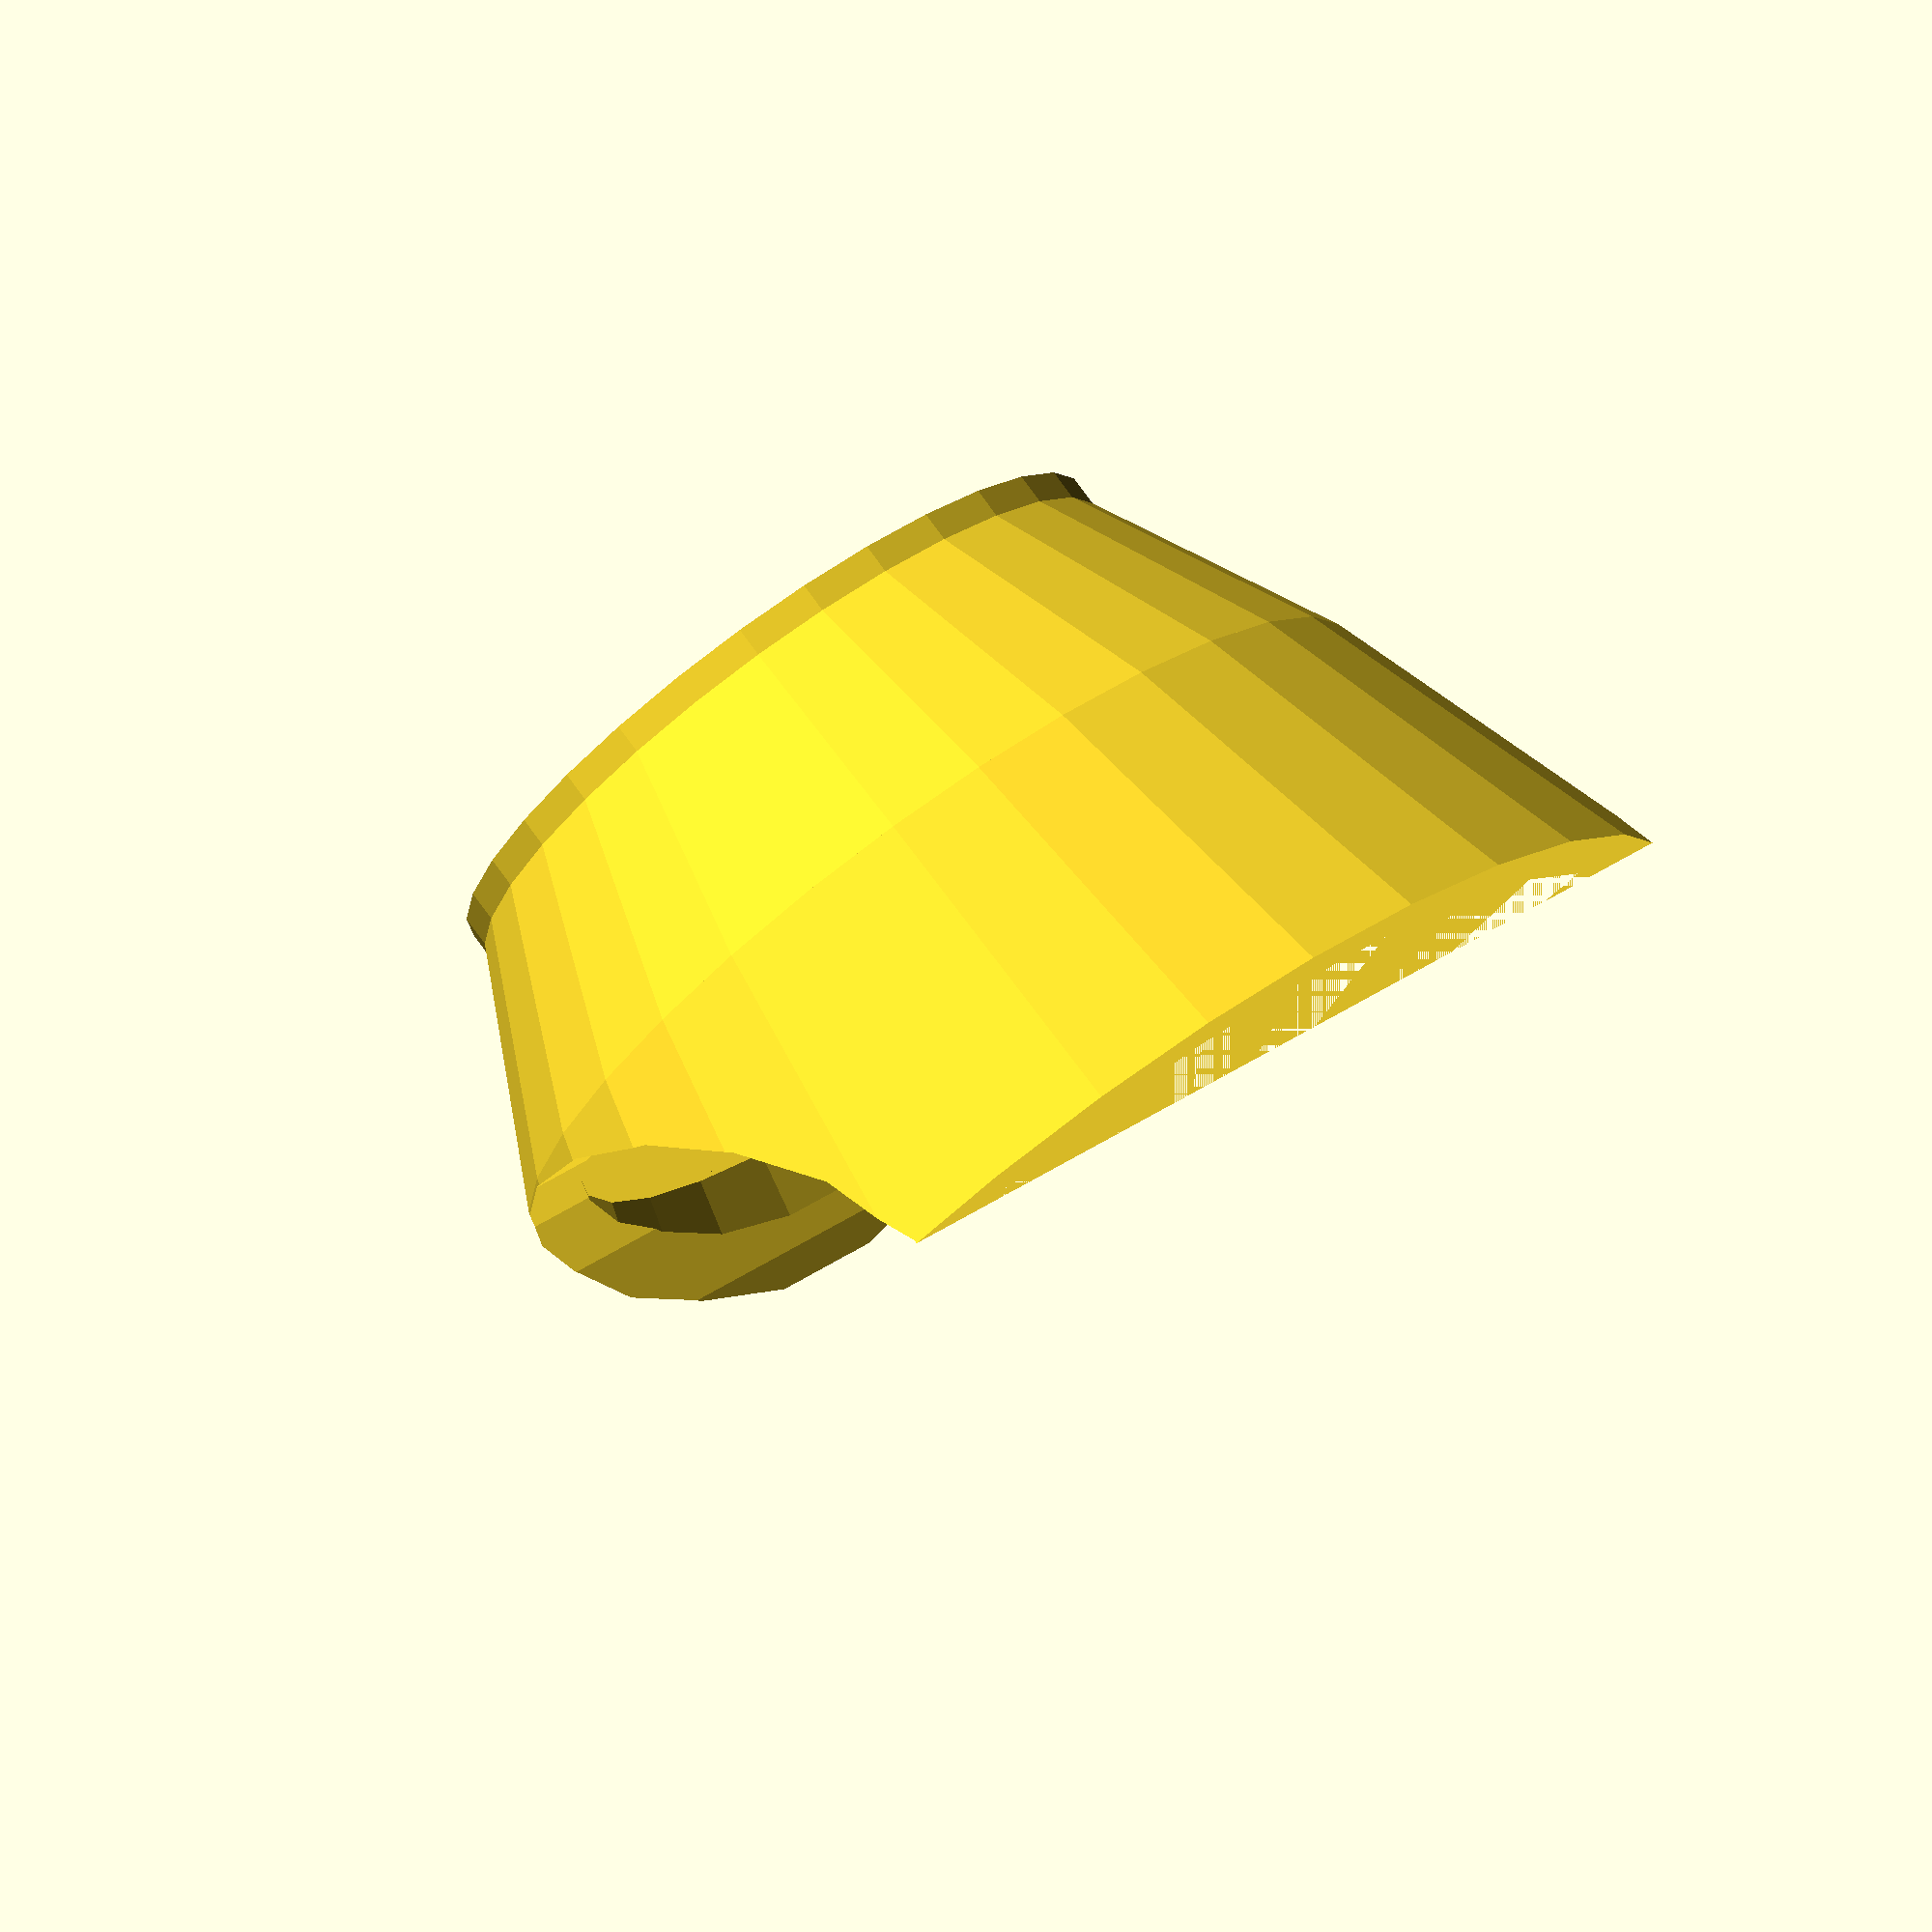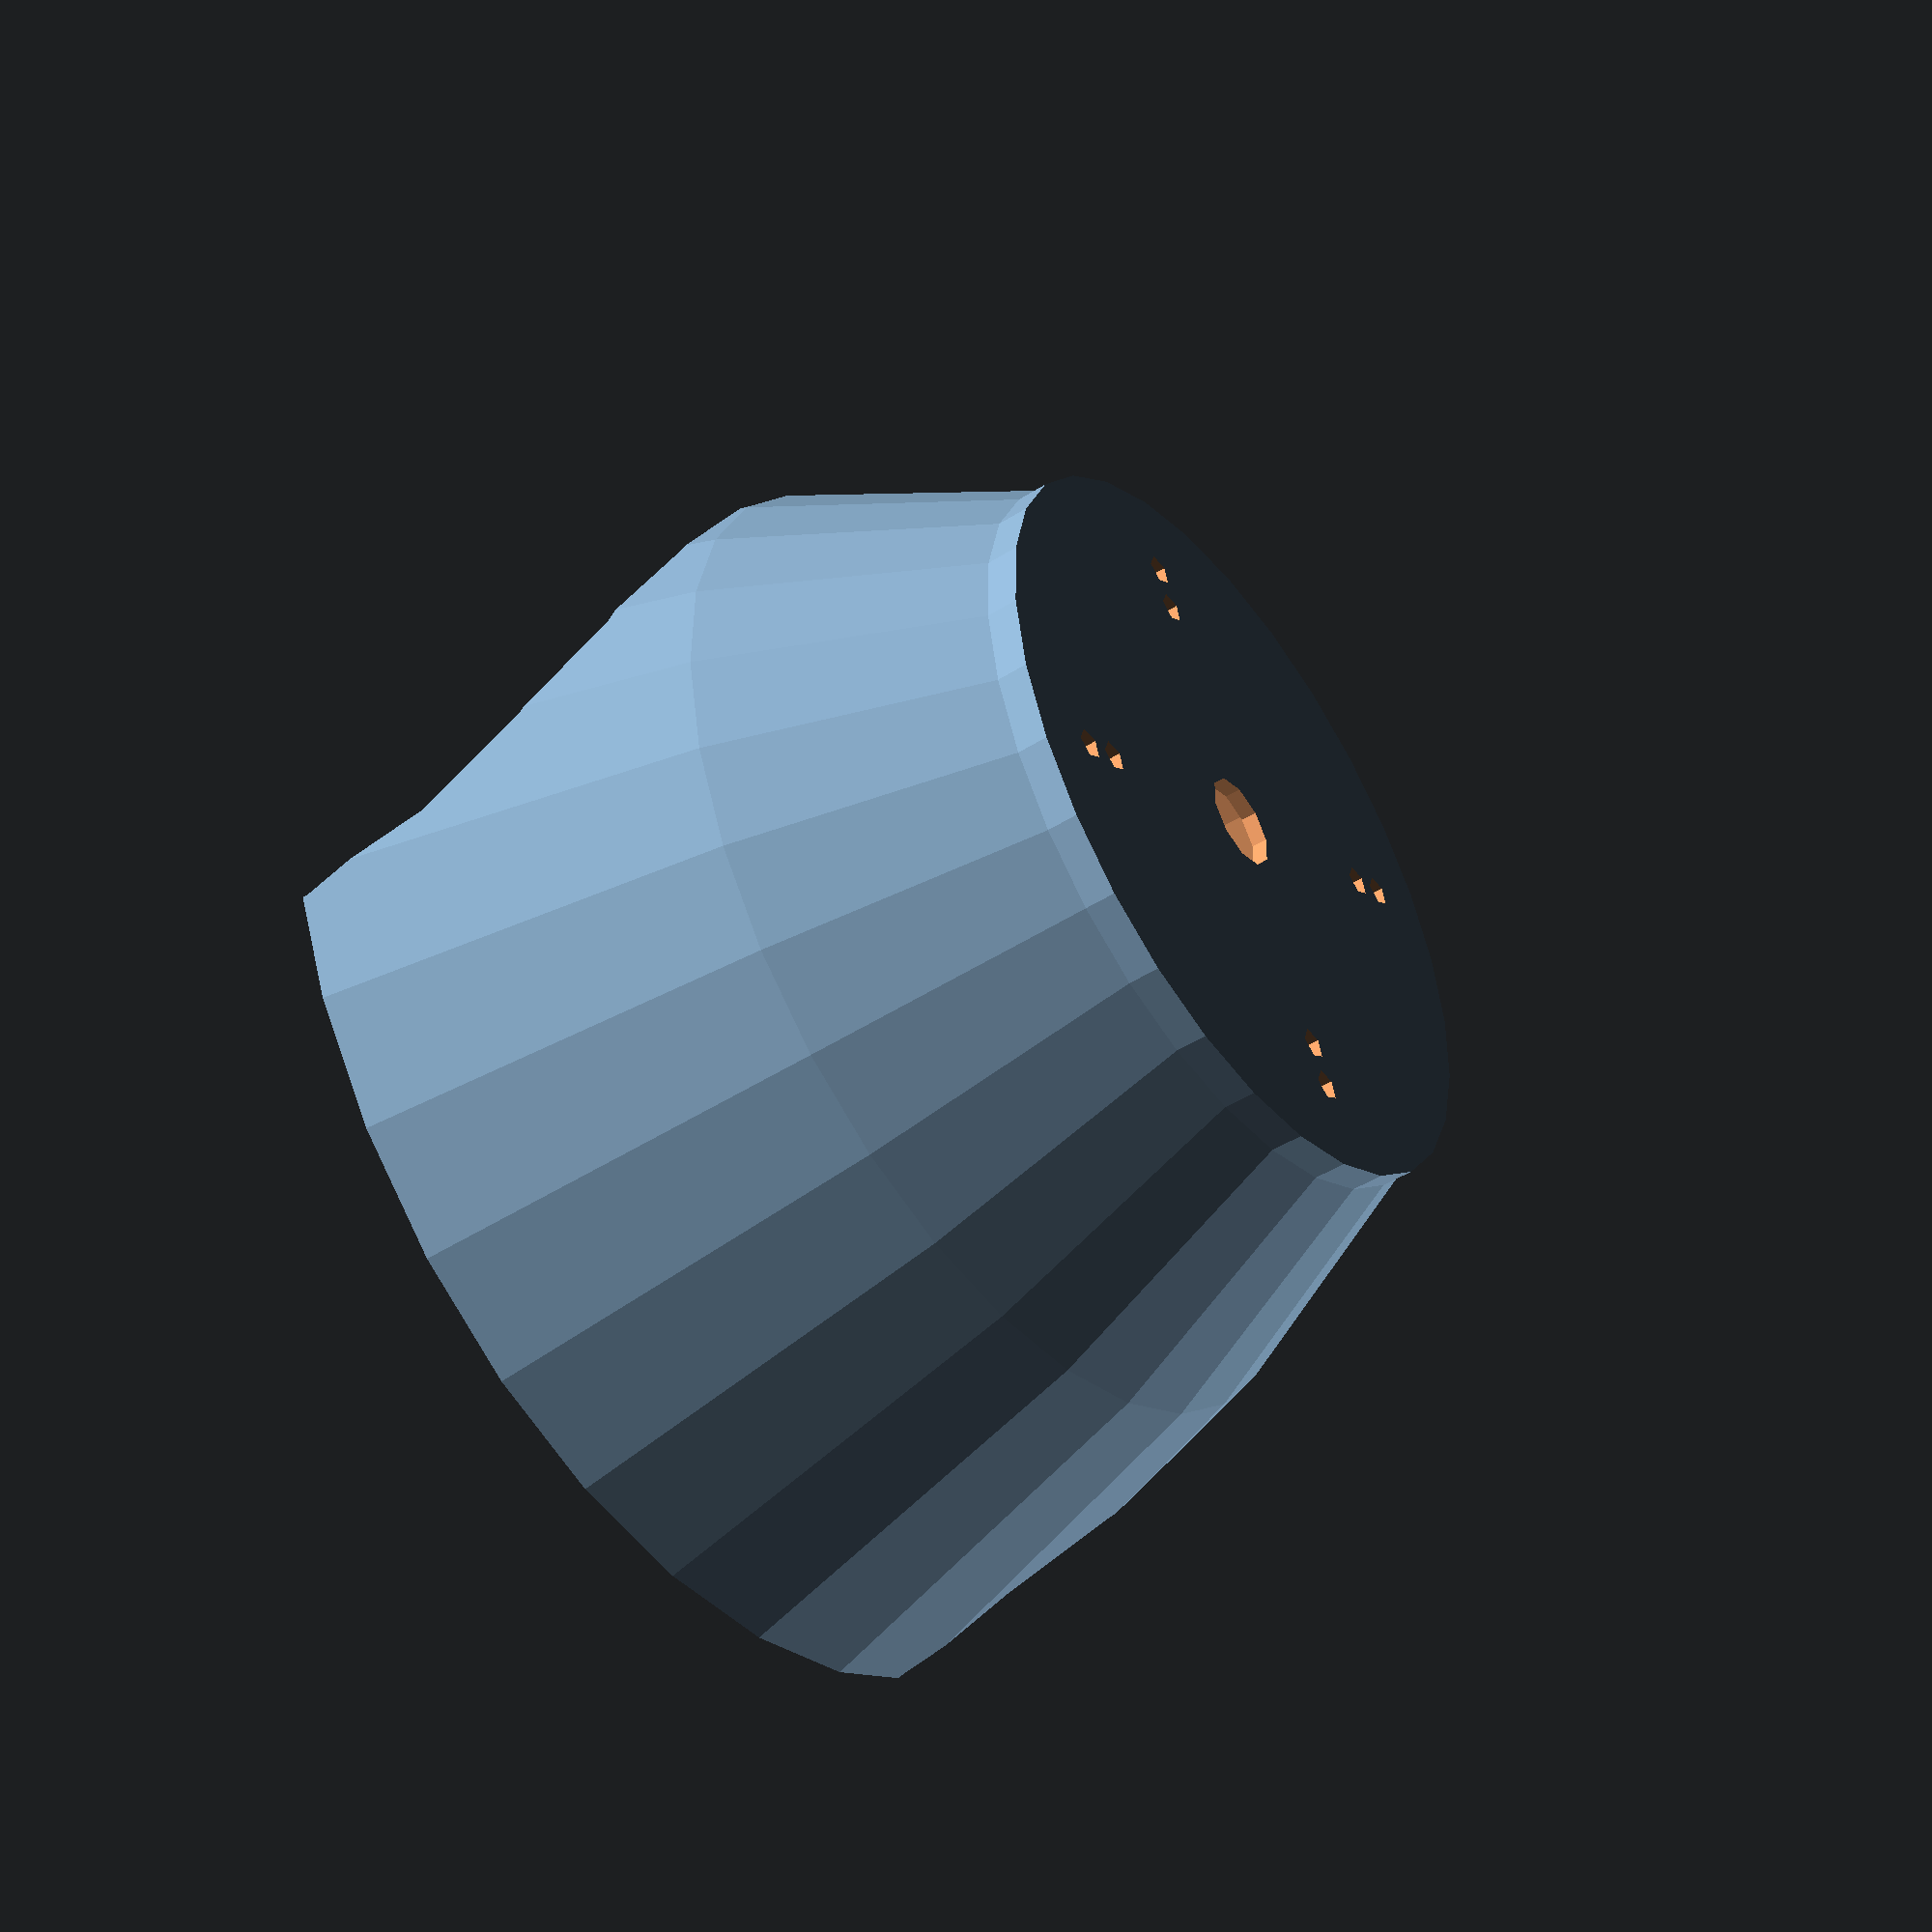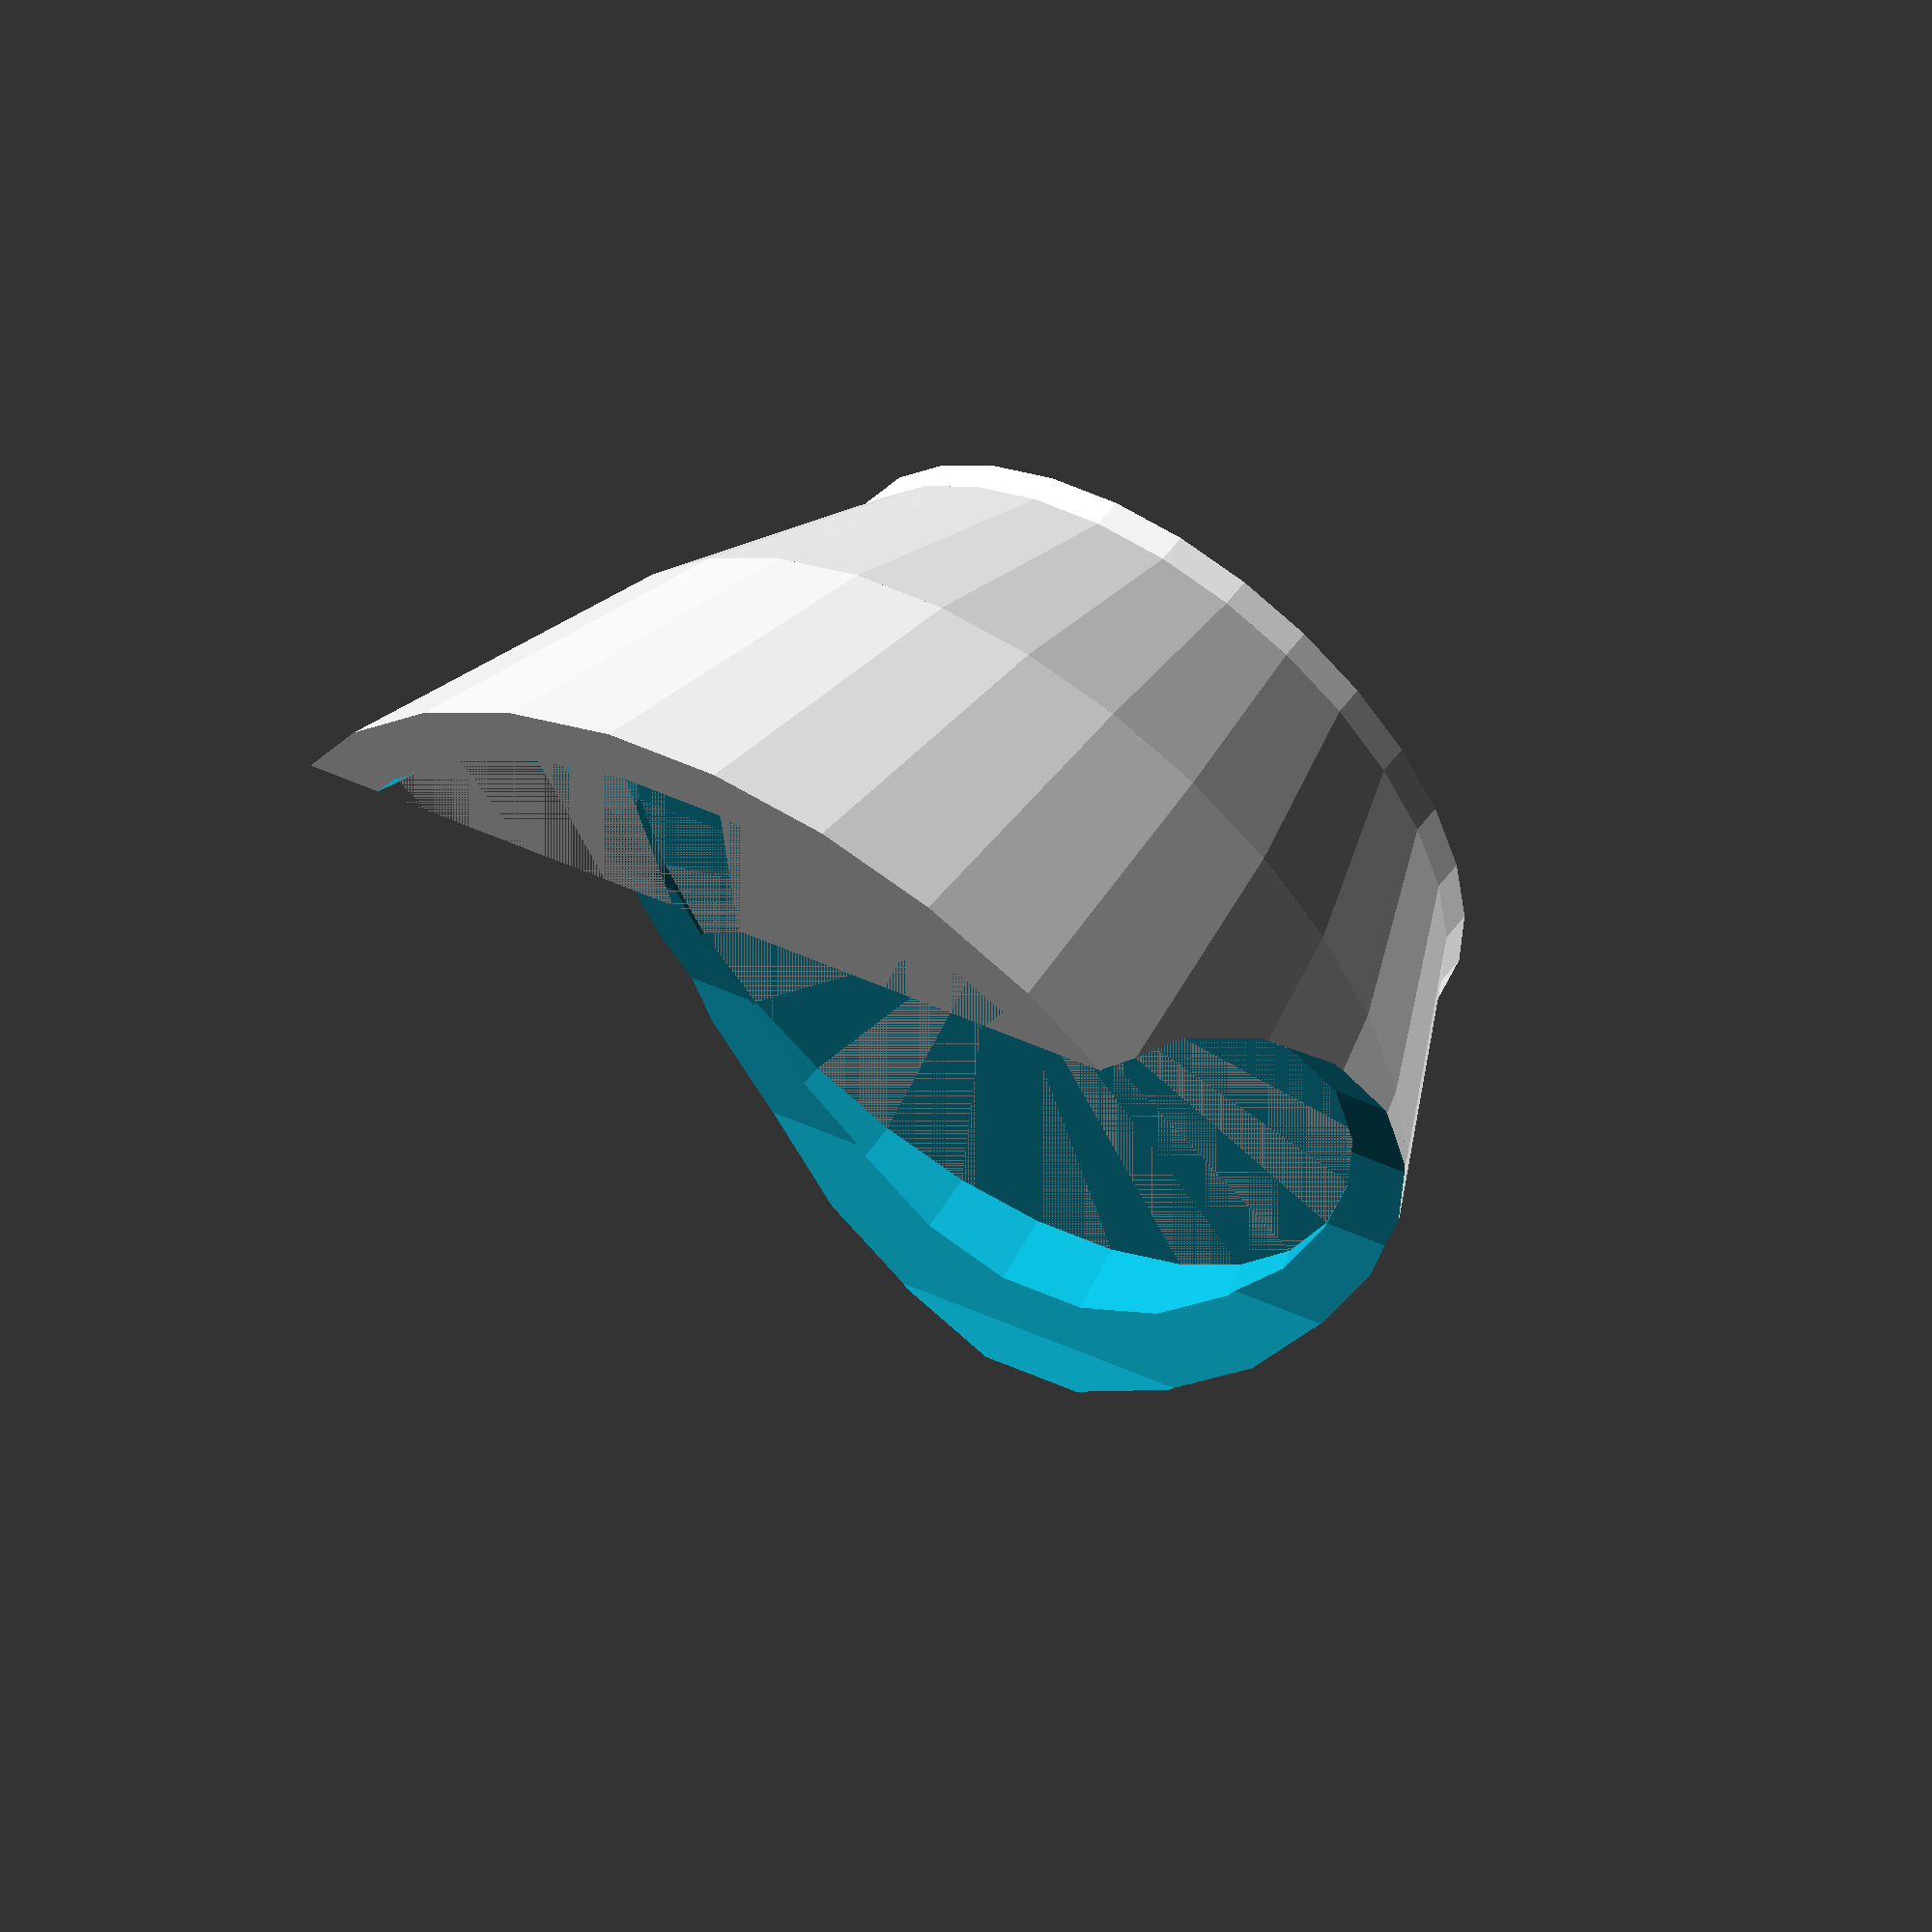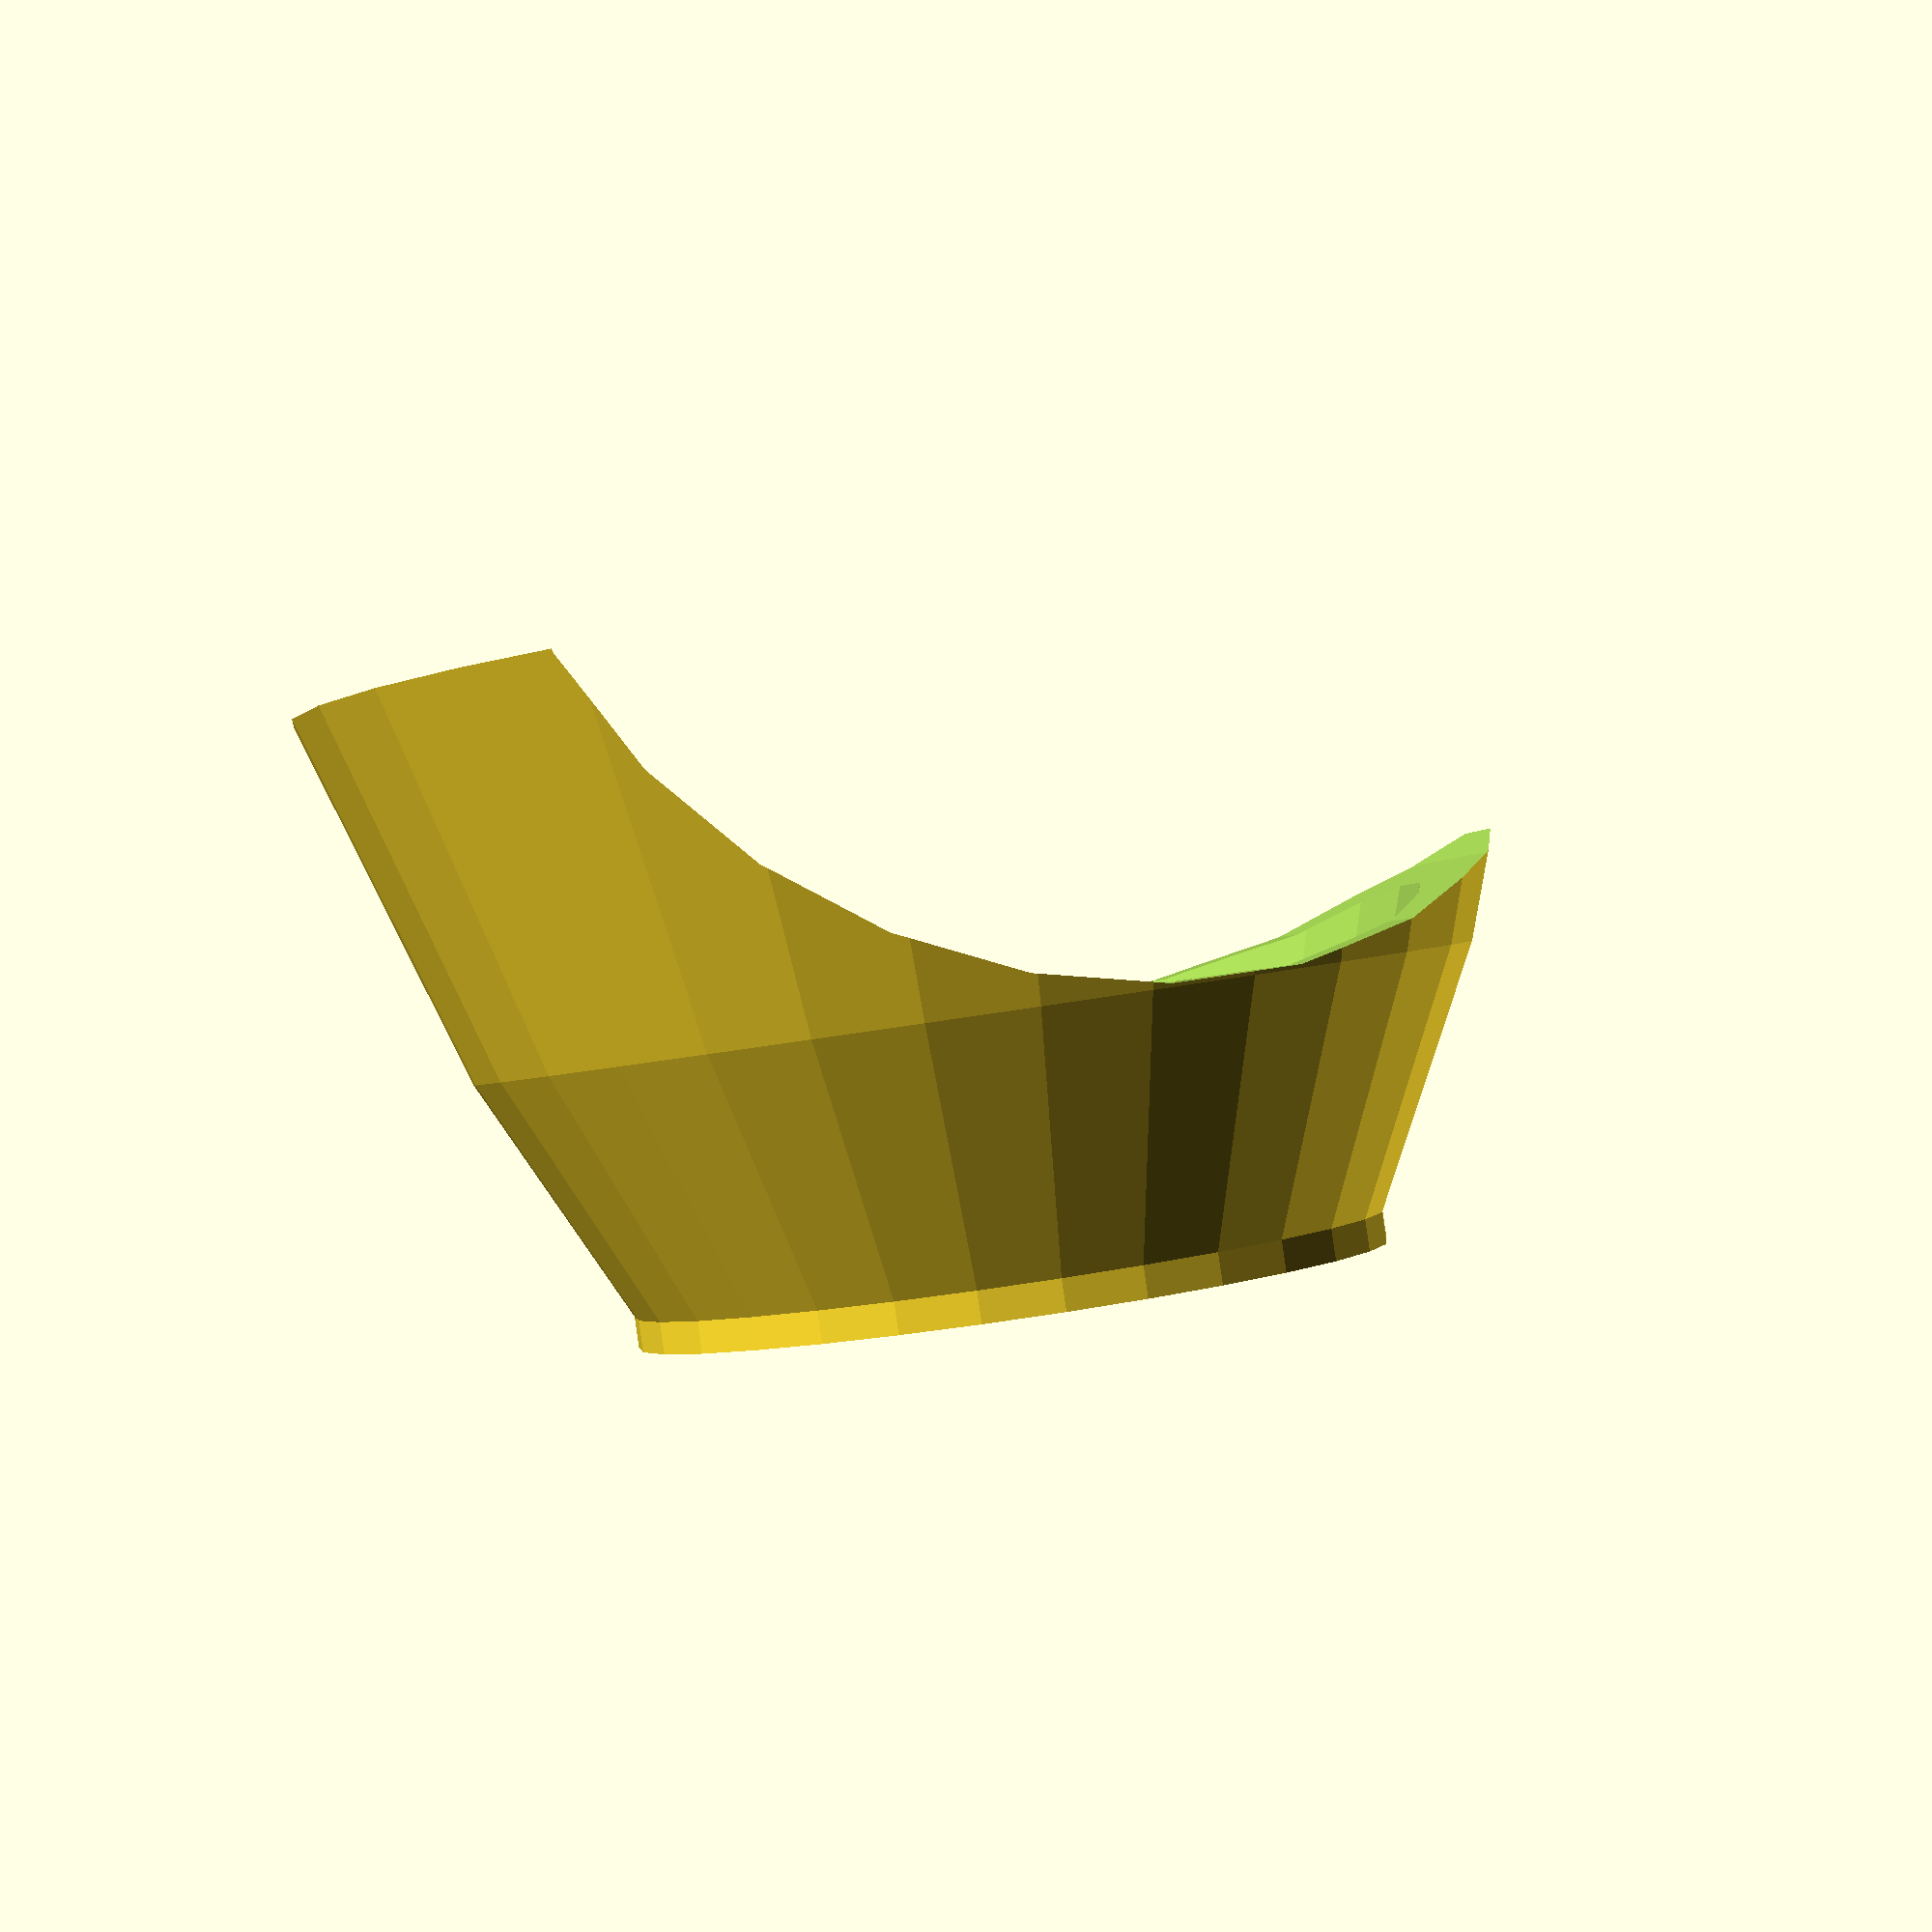
<openscad>

//goggles
//union(){}
//intersection(){
//cylinder(height, r1, r2, center=true/false)


union(){


difference(){
union(){
translate([16,0,0]) rotate([90,90,90]) cylinder(2,24,24);
difference(){
translate([0,0,0]) rotate([90,90,90]) cylinder(16,32,24);
translate([0,0,0]) rotate([90,90,90]) cylinder(16,28,20);
}
}
//LED holes
translate([15,12,-12]) rotate([90,90,90]) cylinder(2,3,3,$fn = 12);
translate([15,-12,12]) rotate([90,90,90]) cylinder(2,3,3,$fn = 12);
translate([15,12,12]) rotate([90,90,90]) cylinder(2,3,3,$fn = 12);
translate([15,-12,-12]) rotate([90,90,90]) cylinder(2,3,3,$fn = 12);
//pin holes
translate([15,-13,13]) rotate([90,90,90]) cylinder(4,1,1);
translate([15,-11,11]) rotate([90,90,90]) cylinder(4,1,1);

translate([15,13,13]) rotate([90,90,90]) cylinder(4,1,1);
translate([15,11,11]) rotate([90,90,90]) cylinder(4,1,1);

translate([15,13,-13]) rotate([90,90,90]) cylinder(4,1,1);
translate([15,11,-11]) rotate([90,90,90]) cylinder(4,1,1);

translate([15,-13,-13]) rotate([90,90,90]) cylinder(4,1,1);
translate([15,-11,-11]) rotate([90,90,90]) cylinder(4,1,1);
//neopixel holes
translate([15,15,0]) rotate([90,90,90]) cylinder(2,6,6,$fn = 12);
translate([15,0,15]) rotate([90,90,90]) cylinder(2,6,6,$fn = 12);
translate([15,-15,0]) rotate([90,90,90]) cylinder(2,6,6,$fn = 12);
translate([15,0,-15]) rotate([90,90,90]) cylinder(2,6,6,$fn = 12);
//camera aperture
translate([15,0,0]) rotate([90,90,90]) cylinder(4,3,3);
//lens inset
translate([15,0,0]) rotate([90,90,90]) cylinder(2,10,10);
}
//translate([-16,0,0])
difference(){
difference(){
translate([-24,0,0]) rotate([90,90,90]) cylinder(24,40,32);
translate([-24,0,0]) rotate([90,90,90]) cylinder(24,36,28);
}


//vertical cylinder cut
translate([-40,12,-40]) rotate([0,0,90]) cylinder(80,40,40);
//sphere cut
//translate([-20,2,0]) sphere(22);
//cylinder cut
//translate([-20,2,0]) rotate([97,90,90]) cylinder(20,28,14);


}
}
</openscad>
<views>
elev=142.5 azim=29.3 roll=131.8 proj=o view=wireframe
elev=249.4 azim=193.3 roll=146.2 proj=p view=wireframe
elev=148.9 azim=18.1 roll=53.2 proj=o view=solid
elev=181.2 azim=261.7 roll=186.9 proj=p view=solid
</views>
